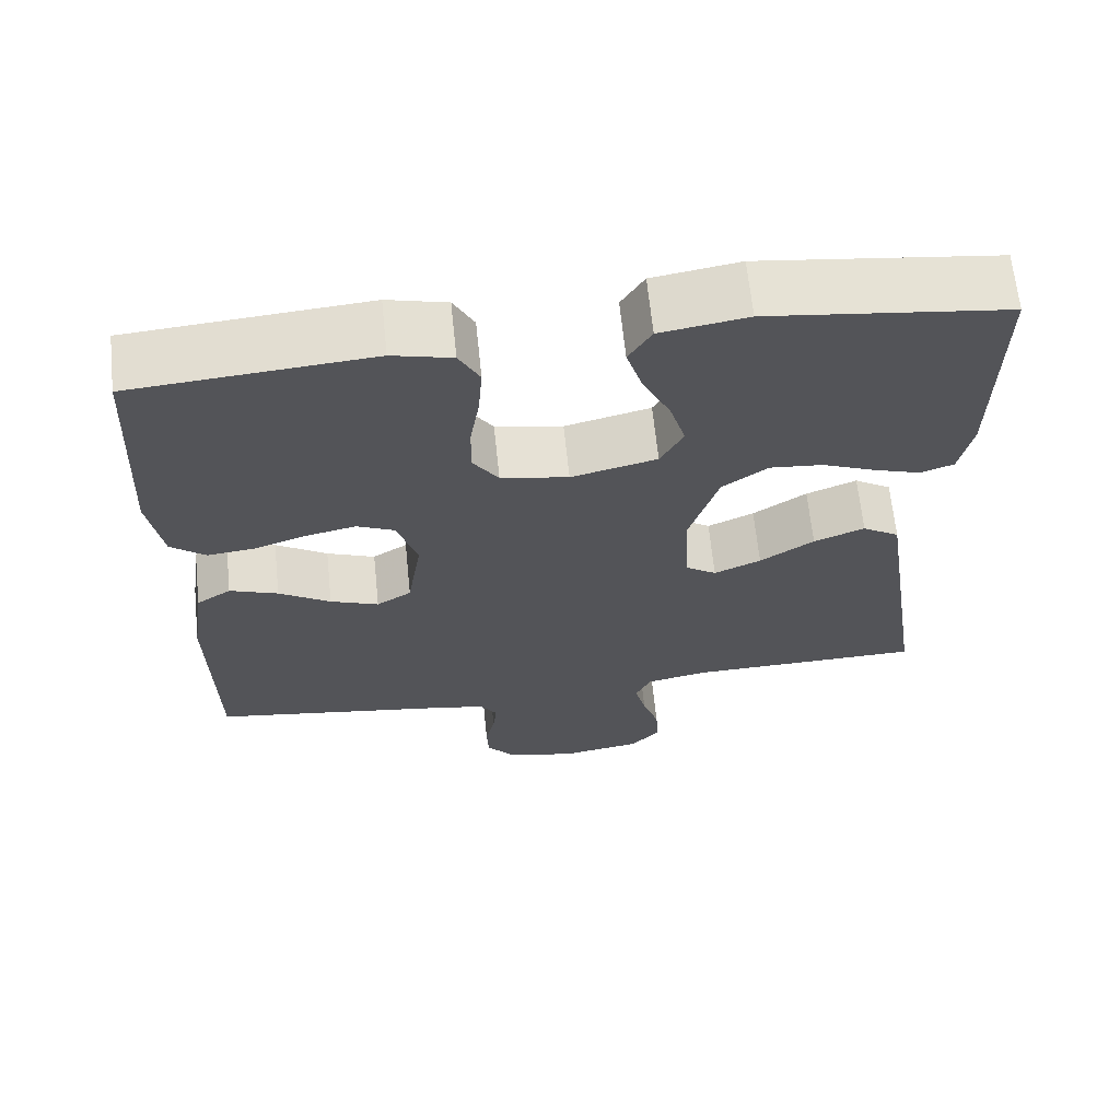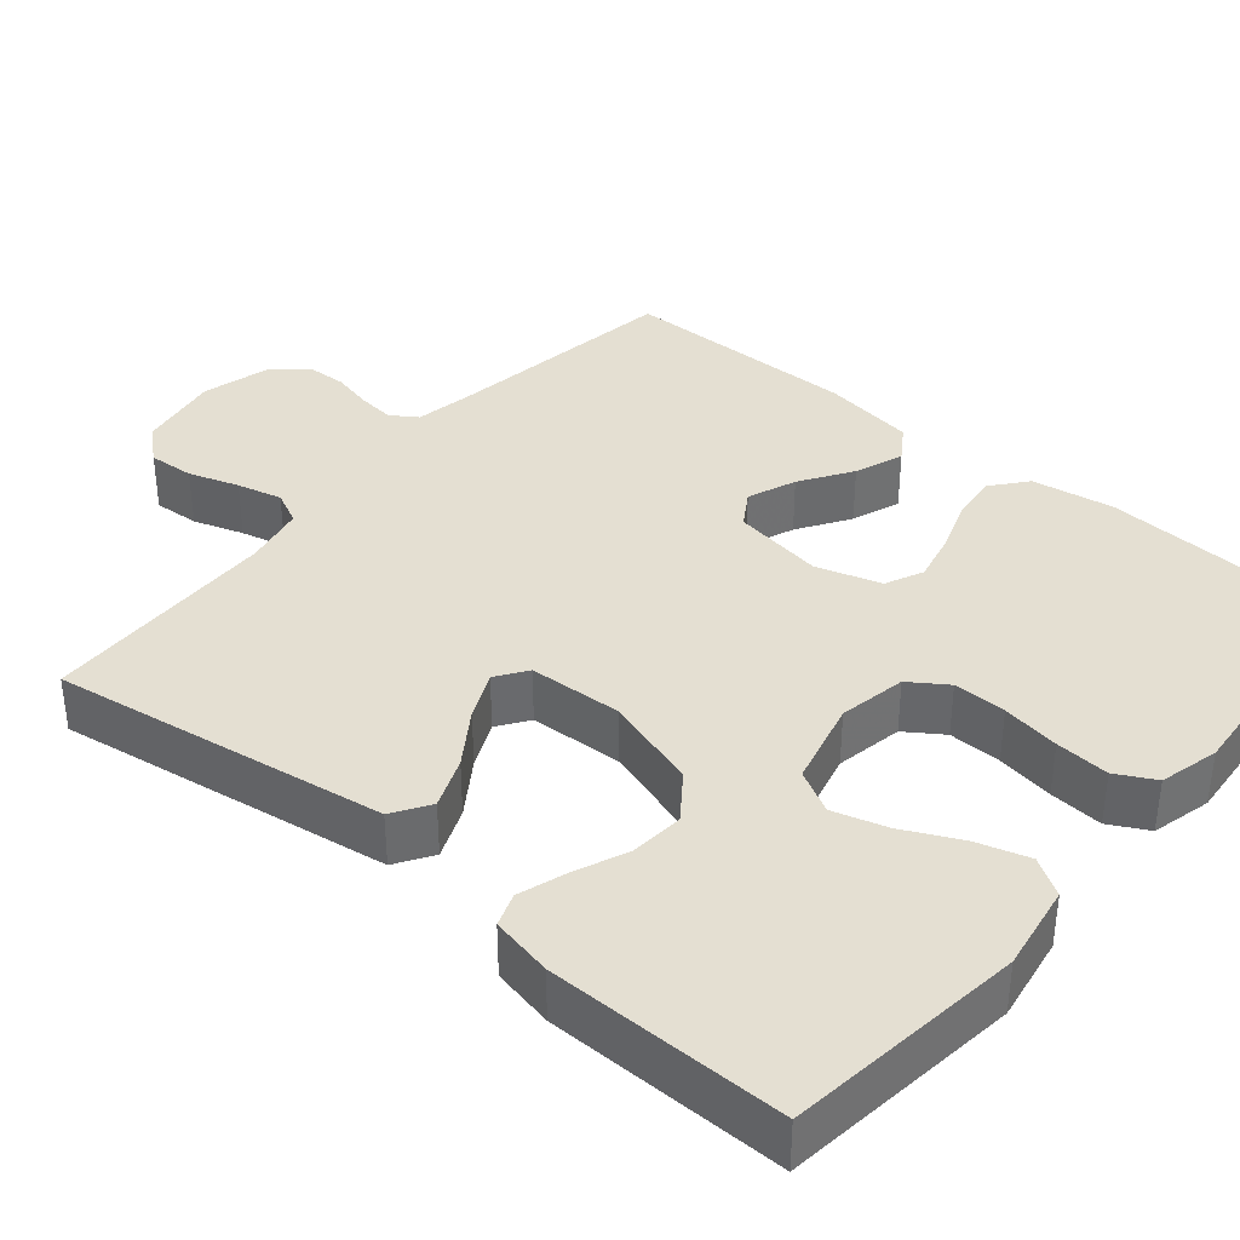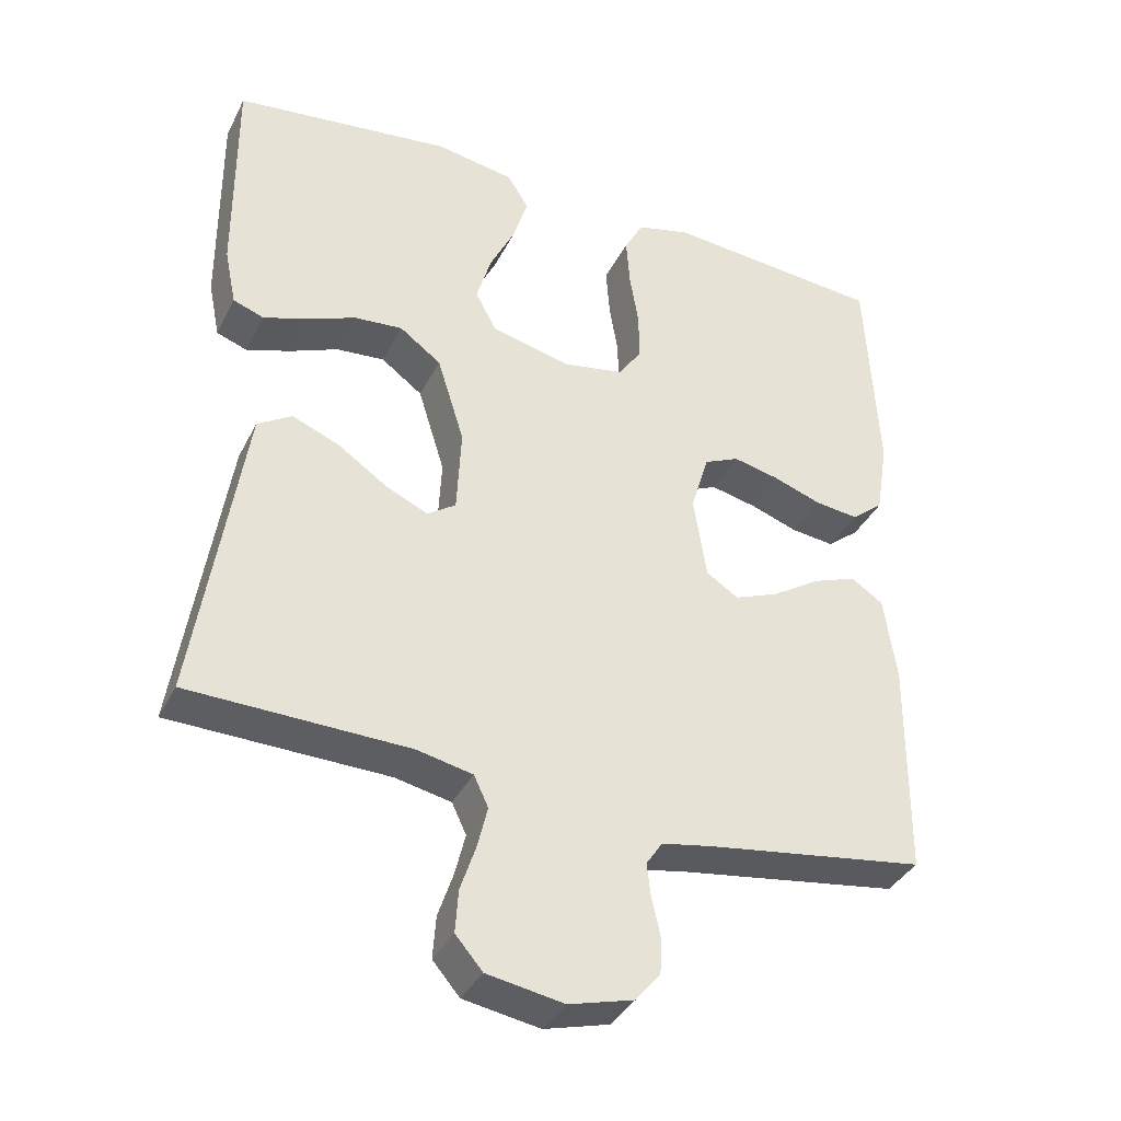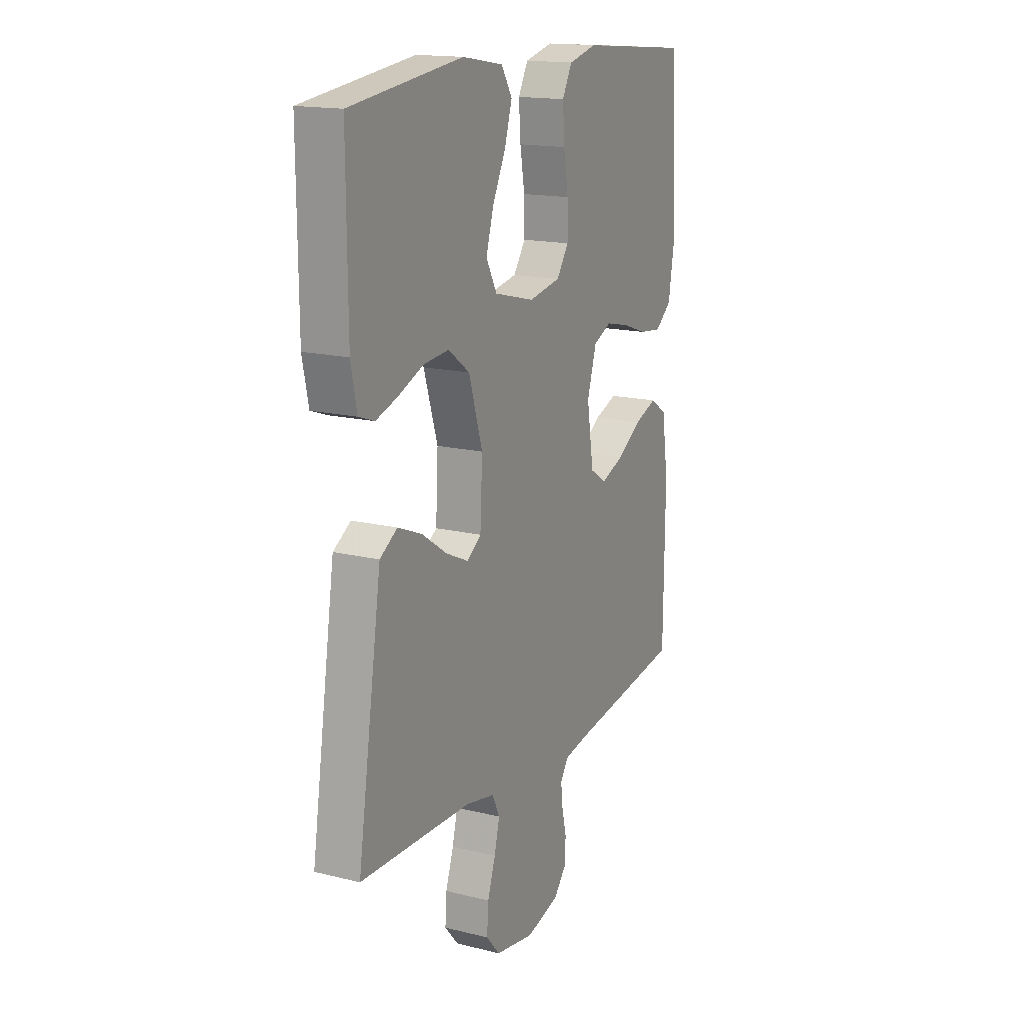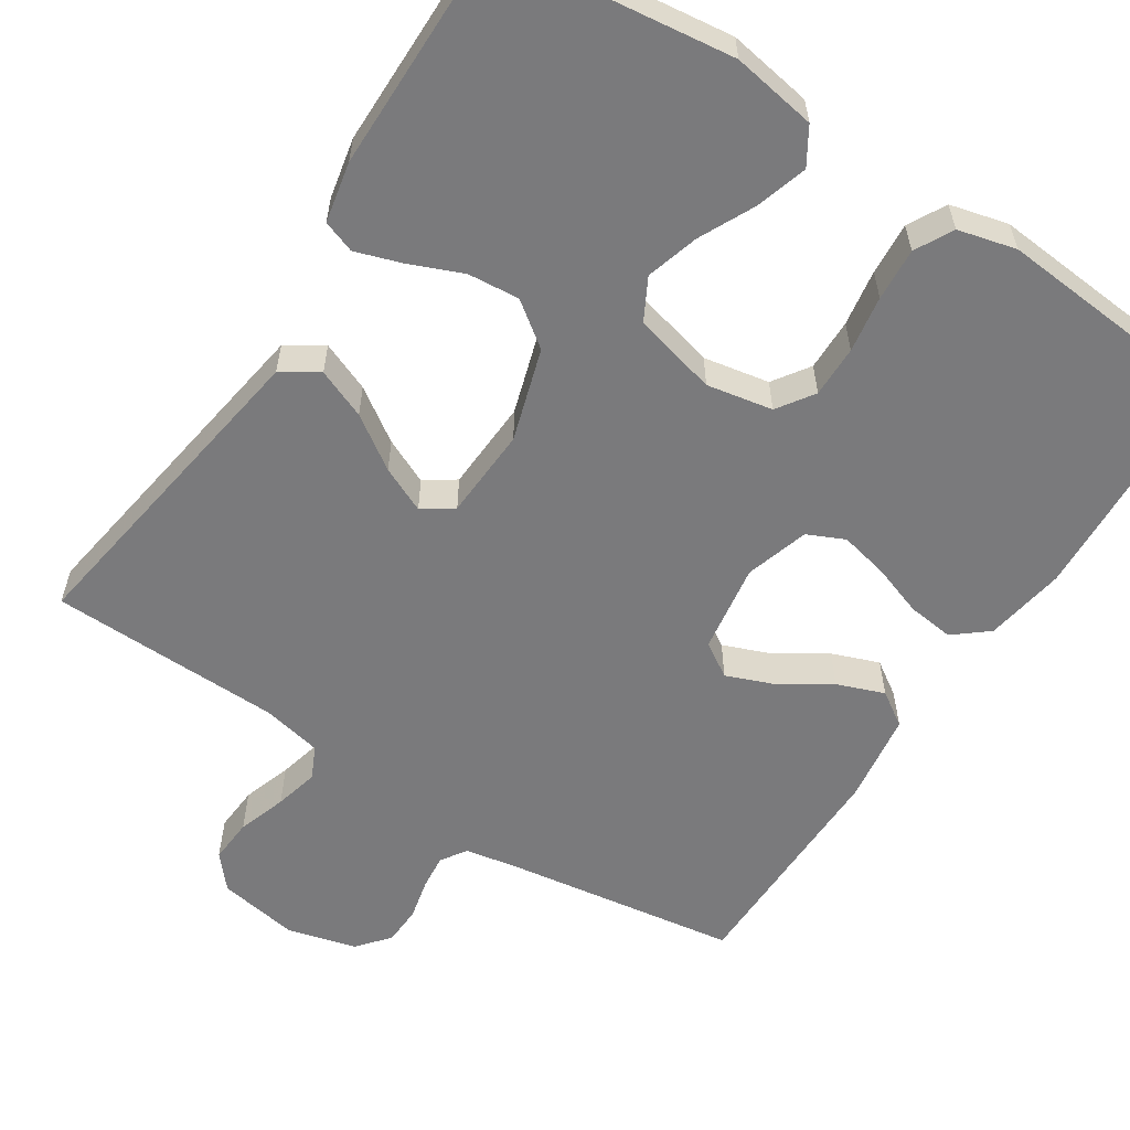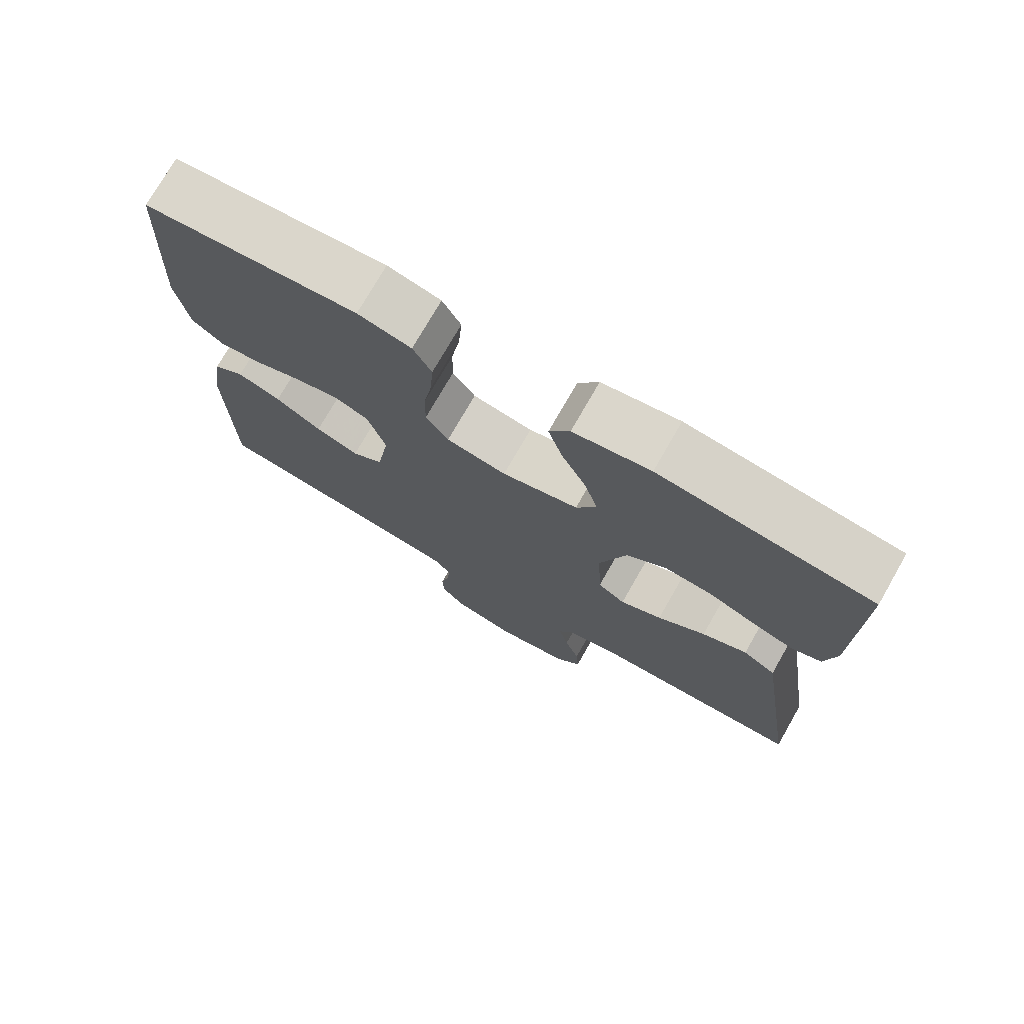
<metadata>
{"format":"obj","ext":"obj","renderer":"f3d","projection":"perspective","resolution":1024,"background":"white","views":[{"elev":65.7,"azim":174.1,"up":"+Z"},{"elev":37.2,"azim":-49.9,"up":"+Y"},{"elev":-37.1,"azim":-24.3,"up":"+Z"},{"elev":16.3,"azim":-63.1,"up":"+Z"},{"elev":-58.2,"azim":-33.0,"up":"+Y"},{"elev":74.8,"azim":-150.2,"up":"+Z"}]}
</metadata>
<code>
v 0.5 0.07 -0.5
v 0.2 0.07 -0.545
v 0.13 0.07 -0.558
v 0.108 0.07 -0.591
v 0.113 0.07 -0.637
v 0.125 0.07 -0.689
v 0.123 0.07 -0.739
v 0.089 0.07 -0.78
v 0 0.07 -0.804
v -0.105 0.07 -0.786
v -0.142 0.07 -0.743
v -0.138 0.07 -0.685
v -0.117 0.07 -0.622
v -0.103 0.07 -0.565
v -0.123 0.07 -0.523
v -0.2 0.07 -0.507
v -0.5 0.07 -0.5
v -0.454 0.07 -0.2
v -0.435 0.07 -0.076
v -0.388 0.07 -0.046
v -0.324 0.07 -0.072
v -0.256 0.07 -0.118
v -0.197 0.07 -0.145
v -0.158 0.07 -0.118
v -0.152 0.07 0
v -0.189 0.07 0.119
v -0.246 0.07 0.161
v -0.313 0.07 0.155
v -0.38 0.07 0.127
v -0.44 0.07 0.107
v -0.482 0.07 0.122
v -0.498 0.07 0.2
v -0.5 0.07 0.5
v -0.2 0.07 0.538
v -0.091 0.07 0.52
v -0.062 0.07 0.473
v -0.082 0.07 0.407
v -0.117 0.07 0.335
v -0.137 0.07 0.267
v -0.108 0.07 0.213
v 0 0.07 0.186
v 0.085 0.07 0.202
v 0.117 0.07 0.249
v 0.116 0.07 0.316
v 0.104 0.07 0.389
v 0.099 0.07 0.457
v 0.125 0.07 0.506
v 0.2 0.07 0.525
v 0.5 0.07 0.5
v 0.516 0.07 0.2
v 0.499 0.07 0.096
v 0.455 0.07 0.06
v 0.395 0.07 0.067
v 0.329 0.07 0.09
v 0.266 0.07 0.104
v 0.218 0.07 0.082
v 0.193 0.07 0
v 0.211 0.07 -0.115
v 0.255 0.07 -0.143
v 0.316 0.07 -0.119
v 0.381 0.07 -0.077
v 0.442 0.07 -0.054
v 0.486 0.07 -0.083
v 0.503 0.07 -0.2
v 0.5 0 -0.5
v 0.2 0 -0.545
v 0.13 0 -0.558
v 0.108 0 -0.591
v 0.113 0 -0.637
v 0.125 0 -0.689
v 0.123 0 -0.739
v 0.089 0 -0.78
v 0 0 -0.804
v -0.105 0 -0.786
v -0.142 0 -0.743
v -0.138 0 -0.685
v -0.117 0 -0.622
v -0.103 0 -0.565
v -0.123 0 -0.523
v -0.2 0 -0.507
v -0.5 0 -0.5
v -0.454 0 -0.2
v -0.435 0 -0.076
v -0.388 0 -0.046
v -0.324 0 -0.072
v -0.256 0 -0.118
v -0.197 0 -0.145
v -0.158 0 -0.118
v -0.152 0 0
v -0.189 0 0.119
v -0.246 0 0.161
v -0.313 0 0.155
v -0.38 0 0.127
v -0.44 0 0.107
v -0.482 0 0.122
v -0.498 0 0.2
v -0.5 0 0.5
v -0.2 0 0.538
v -0.091 0 0.52
v -0.062 0 0.473
v -0.082 0 0.407
v -0.117 0 0.335
v -0.137 0 0.267
v -0.108 0 0.213
v 0 0 0.186
v 0.085 0 0.202
v 0.117 0 0.249
v 0.116 0 0.316
v 0.104 0 0.389
v 0.099 0 0.457
v 0.125 0 0.506
v 0.2 0 0.525
v 0.5 0 0.5
v 0.516 0 0.2
v 0.499 0 0.096
v 0.455 0 0.06
v 0.395 0 0.067
v 0.329 0 0.09
v 0.266 0 0.104
v 0.218 0 0.082
v 0.193 0 0
v 0.211 0 -0.115
v 0.255 0 -0.143
v 0.316 0 -0.119
v 0.381 0 -0.077
v 0.442 0 -0.054
v 0.486 0 -0.083
v 0.503 0 -0.2
f 63 64 1 2
f 60 61 62 63
f 59 60 63 2
f 58 59 2 3
f 57 58 3 4
f 51 52 53 54
f 51 54 55
f 50 51 55
f 49 50 55
f 48 49 55 56
f 44 45 46 47
f 43 44 47 48
f 35 36 37 38
f 35 38 39
f 34 35 39
f 33 34 39
f 32 33 39 40
f 28 29 30 31
f 28 31 32 40
f 19 20 21 22
f 18 19 22 23
f 16 17 18 23
f 15 16 23 24
f 10 11 12 13
f 10 13 14
f 9 10 14
f 8 9 14
f 5 6 7 8
f 4 5 8 14
f 57 4 14 15
f 43 48 56 57
f 42 43 57 15
f 27 28 40 41
f 26 27 41
f 25 26 41 42
f 15 24 25 42
f 66 65 128 127
f 127 126 125 124
f 66 127 124 123
f 67 66 123 122
f 68 67 122 121
f 118 117 116 115
f 119 118 115
f 119 115 114
f 119 114 113
f 120 119 113 112
f 111 110 109 108
f 112 111 108 107
f 102 101 100 99
f 103 102 99
f 103 99 98
f 103 98 97
f 104 103 97 96
f 95 94 93 92
f 104 96 95 92
f 86 85 84 83
f 87 86 83 82
f 87 82 81 80
f 88 87 80 79
f 77 76 75 74
f 78 77 74
f 78 74 73
f 78 73 72
f 72 71 70 69
f 78 72 69 68
f 79 78 68 121
f 121 120 112 107
f 79 121 107 106
f 105 104 92 91
f 105 91 90
f 106 105 90 89
f 106 89 88 79
f 1 65 66 2
f 2 66 67 3
f 3 67 68 4
f 4 68 69 5
f 5 69 70 6
f 6 70 71 7
f 7 71 72 8
f 8 72 73 9
f 9 73 74 10
f 10 74 75 11
f 11 75 76 12
f 12 76 77 13
f 13 77 78 14
f 14 78 79 15
f 15 79 80 16
f 16 80 81 17
f 17 81 82 18
f 18 82 83 19
f 19 83 84 20
f 20 84 85 21
f 21 85 86 22
f 22 86 87 23
f 23 87 88 24
f 24 88 89 25
f 25 89 90 26
f 26 90 91 27
f 27 91 92 28
f 28 92 93 29
f 29 93 94 30
f 30 94 95 31
f 31 95 96 32
f 32 96 97 33
f 33 97 98 34
f 34 98 99 35
f 35 99 100 36
f 36 100 101 37
f 37 101 102 38
f 38 102 103 39
f 39 103 104 40
f 40 104 105 41
f 41 105 106 42
f 42 106 107 43
f 43 107 108 44
f 44 108 109 45
f 45 109 110 46
f 46 110 111 47
f 47 111 112 48
f 48 112 113 49
f 49 113 114 50
f 50 114 115 51
f 51 115 116 52
f 52 116 117 53
f 53 117 118 54
f 54 118 119 55
f 55 119 120 56
f 56 120 121 57
f 57 121 122 58
f 58 122 123 59
f 59 123 124 60
f 60 124 125 61
f 61 125 126 62
f 62 126 127 63
f 63 127 128 64
f 64 128 65 1

</code>
